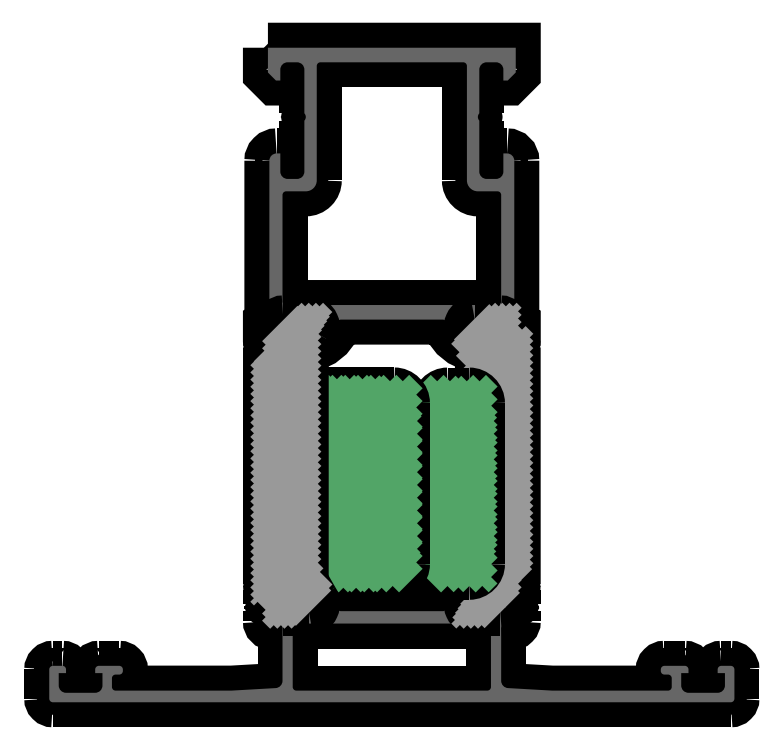
<metadata>
{"format":"dxf","ext":"dxf","renderer":"ezdxf+matplotlib","layout":"modelspace","background":"white","min_lineweight":24,"dpi":150}
</metadata>
<code>
0
SECTION
2
ENTITIES
0
POINT
8
FANGPUNKTE
10
0
20
0
30
0
0
POINT
8
FANGPUNKTE
10
0
20
5
30
0
0
POINT
8
FANGPUNKTE
10
30
20
5
30
0
0
POINT
8
FANGPUNKTE
10
30
20
90
30
0
0
POINT
8
FANGPUNKTE
10
64
20
90
30
0
0
POINT
8
FANGPUNKTE
10
64
20
5
30
0
0
POINT
8
FANGPUNKTE
10
94
20
5
30
0
0
POINT
8
FANGPUNKTE
10
94
20
0
30
0
0
INSERT
8
0S-Alu contour
2
430540__16D0DF_2B24_4262_82B6_inf_
10
0
20
0
30
0
0
ENDSEC
0
EOF

</code>
